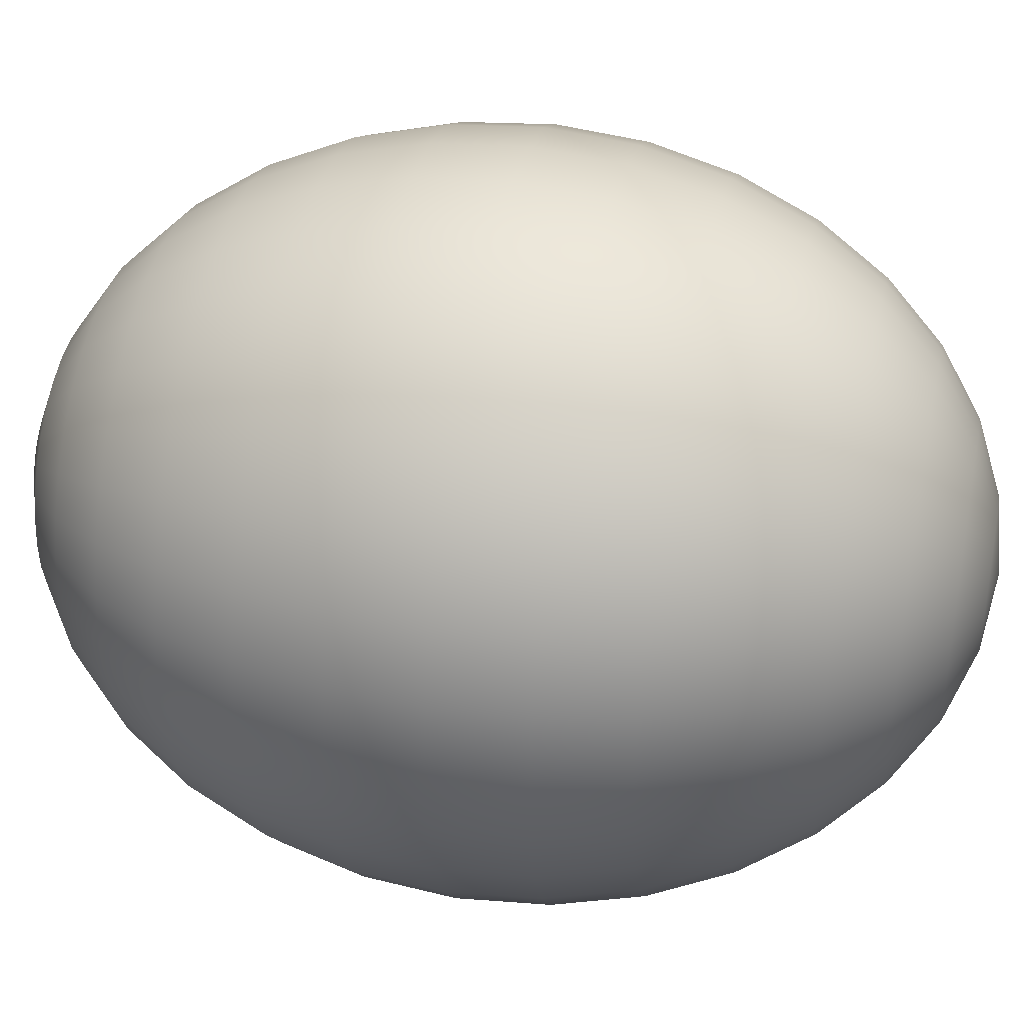
<metadata>
{"format":"obj","ext":"obj","renderer":"f3d","projection":"perspective","resolution":1024,"background":"white","views":[{"elev":38.6,"azim":-78.3,"up":"+Z"}]}
</metadata>
<code>
o 3D_Shapes_Pack_-_Egg
v 0 0.9808 -0.1561
v 0 0.9239 -0.3061
v 0 0.8315 -0.4445
v 0 0.7071 -0.5657
v 0 0.5556 -0.6652
v 0 0.3827 -0.7391
v 0 0.1951 -0.7846
v 0 -0.5556 -0.6652
v 0 -0.7071 -0.5657
v 0 -0.8315 -0.4445
v 0.03045 0.9808 -0.1531
v 0.05973 0.9239 -0.3003
v 0.08671 0.8315 -0.4359
v 0.1104 0.7071 -0.5548
v 0.1298 0.5556 -0.6524
v 0.1442 0.3827 -0.7249
v 0.1531 0.1951 -0.7696
v 0.1561 -0 -0.7846
v 0.1531 -0.1951 -0.7696
v 0.1442 -0.3827 -0.7249
v 0.1298 -0.5556 -0.6524
v 0.1104 -0.7071 -0.5548
v 0.08671 -0.8315 -0.4359
v 0.05973 -0.9239 -0.3003
v 0.03045 -0.9808 -0.1531
v 0.05973 0.9808 -0.1442
v 0.1172 0.9239 -0.2828
v 0.1701 0.8315 -0.4106
v 0.2165 0.7071 -0.5226
v 0.2546 0.5556 -0.6145
v 0.2828 0.3827 -0.6828
v 0.3003 0.1951 -0.7249
v 0.3061 -0 -0.7391
v 0.3003 -0.1951 -0.7249
v 0.2828 -0.3827 -0.6828
v 0.2546 -0.5556 -0.6145
v 0.2165 -0.7071 -0.5226
v 0.1701 -0.8315 -0.4106
v 0.1172 -0.9239 -0.2828
v 0.05973 -0.9808 -0.1442
v 0.08671 0.9808 -0.1298
v 0.1701 0.9239 -0.2546
v 0.2469 0.8315 -0.3696
v 0.3143 0.7071 -0.4703
v 0.3696 0.5556 -0.5531
v 0.4106 0.3827 -0.6145
v 0.4359 0.1951 -0.6524
v 0.4445 -0 -0.6652
v 0.4359 -0.1951 -0.6524
v 0.4106 -0.3827 -0.6145
v 0.3696 -0.5556 -0.5531
v 0.3143 -0.7071 -0.4703
v 0.2469 -0.8315 -0.3696
v 0.1701 -0.9239 -0.2546
v 0.08671 -0.9808 -0.1298
v 0.1104 0.9808 -0.1104
v 0.2165 0.9239 -0.2165
v 0.3143 0.8315 -0.3143
v 0.4 0.7071 -0.4
v 0.4703 0.5556 -0.4703
v 0.5226 0.3827 -0.5226
v 0.5548 0.1951 -0.5548
v 0.5657 -0 -0.5657
v 0.5548 -0.1951 -0.5548
v 0.5226 -0.3827 -0.5226
v 0.4703 -0.5556 -0.4703
v 0.4 -0.7071 -0.4
v 0.3143 -0.8315 -0.3143
v 0.2165 -0.9239 -0.2165
v 0.1104 -0.9808 -0.1104
v 0.1298 0.9808 -0.08671
v 0.2546 0.9239 -0.1701
v 0.3696 0.8315 -0.2469
v 0.4703 0.7071 -0.3143
v 0.5531 0.5556 -0.3696
v 0.6145 0.3827 -0.4106
v 0.6524 0.1951 -0.4359
v 0.6652 -0 -0.4445
v 0.6524 -0.1951 -0.4359
v 0.6145 -0.3827 -0.4106
v 0.5531 -0.5556 -0.3696
v 0.4703 -0.7071 -0.3143
v 0.3696 -0.8315 -0.2469
v 0.2546 -0.9239 -0.1701
v 0.1298 -0.9808 -0.08671
v 0.1442 0.9808 -0.05973
v 0.2828 0.9239 -0.1172
v 0.4106 0.8315 -0.1701
v 0.5226 0.7071 -0.2165
v 0.6145 0.5556 -0.2546
v 0.6828 0.3827 -0.2828
v 0.7249 0.1951 -0.3003
v 0.7391 -0 -0.3061
v 0.7249 -0.1951 -0.3003
v 0.6828 -0.3827 -0.2828
v 0.6145 -0.5556 -0.2546
v 0.5226 -0.7071 -0.2165
v 0.4106 -0.8315 -0.1701
v 0.2828 -0.9239 -0.1172
v 0.1442 -0.9808 -0.05973
v 0.1531 0.9808 -0.03045
v 0.3003 0.9239 -0.05973
v 0.4359 0.8315 -0.08671
v 0.5548 0.7071 -0.1104
v 0.6524 0.5556 -0.1298
v 0.7249 0.3827 -0.1442
v 0.7696 0.1951 -0.1531
v 0.7846 -0 -0.1561
v 0.7696 -0.1951 -0.1531
v 0.7249 -0.3827 -0.1442
v 0.6524 -0.5556 -0.1298
v 0.5548 -0.7071 -0.1104
v 0.4359 -0.8315 -0.08671
v 0.3003 -0.9239 -0.05973
v 0.1531 -0.9808 -0.03045
v 0.1561 0.9808 0
v 0.3061 0.9239 0
v 0.4445 0.8315 0
v 0.5657 0.7071 0
v 0.6652 0.5556 0
v 0.7391 0.3827 0
v 0.7846 0.1951 0
v 0.8 -0 0
v 0.7846 -0.1951 0
v 0.7391 -0.3827 0
v 0.6652 -0.5556 0
v 0.5657 -0.7071 0
v 0.4445 -0.8315 0
v 0.3061 -0.9239 0
v 0.1561 -0.9808 0
v 0.1531 0.9808 0.03045
v 0.3003 0.9239 0.05973
v 0.4359 0.8315 0.08671
v 0.5548 0.7071 0.1104
v 0.6524 0.5556 0.1298
v 0.7249 0.3827 0.1442
v 0.7696 0.1951 0.1531
v 0.7846 -0 0.1561
v 0.7696 -0.1951 0.1531
v 0.7249 -0.3827 0.1442
v 0.6524 -0.5556 0.1298
v 0.5548 -0.7071 0.1104
v 0.4359 -0.8315 0.08671
v 0.3003 -0.9239 0.05973
v 0.1531 -0.9808 0.03045
v 0.1442 0.9808 0.05973
v 0.2828 0.9239 0.1172
v 0.4106 0.8315 0.1701
v 0.5226 0.7071 0.2165
v 0.6145 0.5556 0.2546
v 0.6828 0.3827 0.2828
v 0.7249 0.1951 0.3003
v 0.7391 -0 0.3061
v 0.7249 -0.1951 0.3003
v 0.6828 -0.3827 0.2828
v 0.6145 -0.5556 0.2546
v 0.5226 -0.7071 0.2165
v 0.4106 -0.8315 0.1701
v 0.2828 -0.9239 0.1172
v 0.1442 -0.9808 0.05973
v 0.1298 0.9808 0.08671
v 0.2546 0.9239 0.1701
v 0.3696 0.8315 0.2469
v 0.4703 0.7071 0.3143
v 0.5531 0.5556 0.3696
v 0.6145 0.3827 0.4106
v 0.6524 0.1951 0.4359
v 0.6652 -0 0.4445
v 0.6524 -0.1951 0.4359
v 0.6145 -0.3827 0.4106
v 0.5531 -0.5556 0.3696
v 0.4703 -0.7071 0.3143
v 0.3696 -0.8315 0.2469
v 0.2546 -0.9239 0.1701
v 0.1298 -0.9808 0.08671
v 0.1104 0.9808 0.1104
v 0.2165 0.9239 0.2165
v 0.3143 0.8315 0.3143
v 0.4 0.7071 0.4
v 0.4703 0.5556 0.4703
v 0.5226 0.3827 0.5226
v 0.5548 0.1951 0.5548
v 0.5657 -0 0.5657
v 0.5548 -0.1951 0.5548
v 0.5226 -0.3827 0.5226
v 0.4703 -0.5556 0.4703
v 0.4 -0.7071 0.4
v 0.3143 -0.8315 0.3143
v 0.2165 -0.9239 0.2165
v 0.1104 -0.9808 0.1104
v 0.08671 0.9808 0.1298
v 0.1701 0.9239 0.2546
v 0.2469 0.8315 0.3696
v 0.3143 0.7071 0.4703
v 0.3696 0.5556 0.5531
v 0.4106 0.3827 0.6145
v 0.4359 0.1951 0.6524
v 0.4445 -0 0.6652
v 0.4359 -0.1951 0.6524
v 0.4106 -0.3827 0.6145
v 0.3696 -0.5556 0.5531
v 0.3143 -0.7071 0.4703
v 0.2469 -0.8315 0.3696
v 0.1701 -0.9239 0.2546
v 0.08671 -0.9808 0.1298
v 0.05973 0.9808 0.1442
v 0.1172 0.9239 0.2828
v 0.1701 0.8315 0.4106
v 0.2165 0.7071 0.5226
v 0.2546 0.5556 0.6145
v 0.2828 0.3827 0.6828
v 0.3003 0.1951 0.7249
v 0.3061 -0 0.7391
v 0.3003 -0.1951 0.7249
v 0.2828 -0.3827 0.6828
v 0.2546 -0.5556 0.6145
v 0.2165 -0.7071 0.5226
v 0.1701 -0.8315 0.4106
v 0.1172 -0.9239 0.2828
v 0.05973 -0.9808 0.1442
v 0.03045 0.9808 0.1531
v 0.05973 0.9239 0.3003
v 0.08671 0.8315 0.4359
v 0.1104 0.7071 0.5548
v 0.1298 0.5556 0.6524
v 0.1442 0.3827 0.7249
v 0.1531 0.1951 0.7696
v 0.1561 -0 0.7846
v 0.1531 -0.1951 0.7696
v 0.1442 -0.3827 0.7249
v 0.1298 -0.5556 0.6524
v 0.1104 -0.7071 0.5548
v 0.08671 -0.8315 0.4359
v 0.05973 -0.9239 0.3003
v 0.03045 -0.9808 0.1531
v 0 0.9808 0.1561
v -0 0.9239 0.3061
v -0 0.8315 0.4445
v 0 0.7071 0.5657
v -0 0.5556 0.6652
v 0 0.3827 0.7391
v -0 0.1951 0.7846
v -0 -0 0.8
v -0 -0.1951 0.7846
v -0 -0.3827 0.7391
v -0 -0.5556 0.6652
v 0 -0.7071 0.5657
v -0 -0.8315 0.4445
v 0 -0.9239 0.3061
v -0 -0.9808 0.1561
v -0.03045 0.9808 0.1531
v -0.05973 0.9239 0.3003
v -0.08671 0.8315 0.4359
v -0.1104 0.7071 0.5548
v -0.1298 0.5556 0.6524
v -0.1442 0.3827 0.7249
v -0.1531 0.1951 0.7696
v -0.1561 -0 0.7846
v -0.1531 -0.1951 0.7696
v -0.1442 -0.3827 0.7249
v -0.1298 -0.5556 0.6524
v -0.1104 -0.7071 0.5548
v -0.08671 -0.8315 0.4359
v -0.05973 -0.9239 0.3003
v -0.03045 -0.9808 0.1531
v -0.05973 0.9808 0.1442
v -0.1172 0.9239 0.2828
v -0.1701 0.8315 0.4106
v -0.2165 0.7071 0.5226
v -0.2546 0.5556 0.6145
v -0.2828 0.3827 0.6828
v -0.3003 0.1951 0.7249
v -0.3061 -0 0.7391
v -0.3003 -0.1951 0.7249
v -0.2828 -0.3827 0.6828
v -0.2546 -0.5556 0.6145
v -0.2165 -0.7071 0.5226
v -0.1701 -0.8315 0.4106
v -0.1172 -0.9239 0.2828
v -0.05973 -0.9808 0.1442
v -0.08671 0.9808 0.1298
v -0.1701 0.9239 0.2546
v -0.2469 0.8315 0.3696
v -0.3143 0.7071 0.4703
v -0.3696 0.5556 0.5531
v -0.4106 0.3827 0.6145
v -0.4359 0.1951 0.6524
v -0.4445 -0 0.6652
v -0.4359 -0.1951 0.6524
v -0.4106 -0.3827 0.6145
v -0.3696 -0.5556 0.5531
v -0.3143 -0.7071 0.4703
v -0.2469 -0.8315 0.3696
v -0.1701 -0.9239 0.2546
v -0.08671 -0.9808 0.1298
v -0.1104 0.9808 0.1104
v -0.2165 0.9239 0.2165
v -0.3143 0.8315 0.3143
v -0.4 0.7071 0.4
v -0.4703 0.5556 0.4703
v -0.5226 0.3827 0.5226
v -0.5548 0.1951 0.5548
v -0.5657 -0 0.5657
v -0.5548 -0.1951 0.5548
v -0.5226 -0.3827 0.5226
v -0.4703 -0.5556 0.4703
v -0.4 -0.7071 0.4
v -0.3143 -0.8315 0.3143
v -0.2165 -0.9239 0.2165
v -0.1104 -0.9808 0.1104
v -0.1298 0.9808 0.08671
v -0.2546 0.9239 0.1701
v -0.3696 0.8315 0.2469
v -0.4703 0.7071 0.3143
v -0.5531 0.5556 0.3696
v -0.6145 0.3827 0.4106
v -0.6524 0.1951 0.4359
v -0.6652 -0 0.4445
v -0.6524 -0.1951 0.4359
v -0.6145 -0.3827 0.4106
v -0.5531 -0.5556 0.3696
v -0.4703 -0.7071 0.3143
v -0.3696 -0.8315 0.2469
v -0.2546 -0.9239 0.1701
v -0.1298 -0.9808 0.08671
v -0 1 0
v -0.1442 0.9808 0.05973
v -0.2828 0.9239 0.1172
v -0.4106 0.8315 0.1701
v -0.5226 0.7071 0.2165
v -0.6145 0.5556 0.2546
v -0.6828 0.3827 0.2828
v -0.7249 0.1951 0.3003
v -0.7391 -0 0.3061
v -0.7249 -0.1951 0.3003
v -0.6828 -0.3827 0.2828
v -0.6145 -0.5556 0.2546
v -0.5226 -0.7071 0.2165
v -0.4106 -0.8315 0.1701
v -0.2828 -0.9239 0.1172
v -0.1442 -0.9808 0.05973
v -0.1531 0.9808 0.03045
v -0.3003 0.9239 0.05973
v -0.4359 0.8315 0.08671
v -0.5548 0.7071 0.1104
v -0.6524 0.5556 0.1298
v -0.7249 0.3827 0.1442
v -0.7696 0.1951 0.1531
v -0.7846 -0 0.1561
v -0.7696 -0.1951 0.1531
v -0.7249 -0.3827 0.1442
v -0.6524 -0.5556 0.1298
v -0.5548 -0.7071 0.1104
v -0.4359 -0.8315 0.08671
v -0.3003 -0.9239 0.05973
v -0.1531 -0.9808 0.03045
v -0.1561 0.9808 0
v -0.3061 0.9239 0
v -0.4445 0.8315 -0
v -0.5657 0.7071 0
v -0.6652 0.5556 0
v -0.7391 0.3827 0
v -0.7846 0.1951 -0
v -0.8 -0 -0
v -0.7846 -0.1951 -0
v -0.7391 -0.3827 -0
v -0.6652 -0.5556 0
v -0.5657 -0.7071 0
v -0.4445 -0.8315 -0
v -0.3061 -0.9239 0
v -0.1561 -0.9808 0
v -0.1531 0.9808 -0.03045
v -0.3003 0.9239 -0.05973
v -0.4359 0.8315 -0.08671
v -0.5548 0.7071 -0.1104
v -0.6524 0.5556 -0.1298
v -0.7249 0.3827 -0.1442
v -0.7696 0.1951 -0.1531
v -0.7846 -0 -0.1561
v -0.7696 -0.1951 -0.1531
v -0.7249 -0.3827 -0.1442
v -0.6524 -0.5556 -0.1298
v -0.5548 -0.7071 -0.1104
v -0.4359 -0.8315 -0.08671
v -0.3003 -0.9239 -0.05973
v -0.1531 -0.9808 -0.03045
v -0.1442 0.9808 -0.05973
v -0.2828 0.9239 -0.1172
v -0.4106 0.8315 -0.1701
v -0.5226 0.7071 -0.2165
v -0.6145 0.5556 -0.2546
v -0.6828 0.3827 -0.2828
v -0.7249 0.1951 -0.3003
v -0.7391 -0 -0.3061
v -0.7249 -0.1951 -0.3003
v -0.6828 -0.3827 -0.2828
v -0.6145 -0.5556 -0.2546
v -0.5226 -0.7071 -0.2165
v -0.4106 -0.8315 -0.1701
v -0.2828 -0.9239 -0.1172
v -0.1442 -0.9808 -0.05973
v -0.1298 0.9808 -0.08671
v -0.2546 0.9239 -0.1701
v -0.3696 0.8315 -0.2469
v -0.4703 0.7071 -0.3143
v -0.5531 0.5556 -0.3696
v -0.6145 0.3827 -0.4106
v -0.6524 0.1951 -0.4359
v -0.6652 -0 -0.4445
v -0.6524 -0.1951 -0.4359
v -0.6145 -0.3827 -0.4106
v -0.5531 -0.5556 -0.3696
v -0.4703 -0.7071 -0.3143
v -0.3696 -0.8315 -0.2469
v -0.2546 -0.9239 -0.1701
v -0.1298 -0.9808 -0.08671
v -0.1104 0.9808 -0.1104
v -0.2165 0.9239 -0.2165
v -0.3143 0.8315 -0.3143
v -0.4 0.7071 -0.4
v -0.4703 0.5556 -0.4703
v -0.5226 0.3827 -0.5226
v -0.5548 0.1951 -0.5548
v -0.5657 -0 -0.5657
v -0.5548 -0.1951 -0.5548
v -0.5226 -0.3827 -0.5226
v -0.4703 -0.5556 -0.4703
v -0.4 -0.7071 -0.4
v -0.3143 -0.8315 -0.3143
v -0.2165 -0.9239 -0.2165
v -0.1104 -0.9808 -0.1104
v -0.08671 0.9808 -0.1298
v -0.1701 0.9239 -0.2546
v -0.2469 0.8315 -0.3696
v -0.3143 0.7071 -0.4703
v -0.3696 0.5556 -0.5531
v -0.4106 0.3827 -0.6145
v -0.4359 0.1951 -0.6524
v -0.4445 -0 -0.6652
v -0.4359 -0.1951 -0.6524
v -0.4106 -0.3827 -0.6145
v -0.3696 -0.5556 -0.5531
v -0.3143 -0.7071 -0.4703
v -0.2469 -0.8315 -0.3696
v -0.1701 -0.9239 -0.2546
v -0.08671 -0.9808 -0.1298
v -0.05973 0.9808 -0.1442
v -0.1172 0.9239 -0.2828
v -0.1701 0.8315 -0.4106
v -0.2165 0.7071 -0.5226
v -0.2546 0.5556 -0.6145
v -0.2828 0.3827 -0.6828
v -0.3003 0.1951 -0.7249
v -0.3061 -0 -0.7391
v -0.3003 -0.1951 -0.7249
v -0.2828 -0.3827 -0.6828
v -0.2546 -0.5556 -0.6145
v -0.2165 -0.7071 -0.5226
v -0.1701 -0.8315 -0.4106
v -0.1172 -0.9239 -0.2828
v -0.05973 -0.9808 -0.1442
v -0.03045 0.9808 -0.1531
v -0.05973 0.9239 -0.3003
v -0.08671 0.8315 -0.4359
v -0.1104 0.7071 -0.5548
v -0.1298 0.5556 -0.6524
v -0.1442 0.3827 -0.7249
v -0.1531 0.1951 -0.7696
v -0.1561 -0 -0.7846
v -0.1531 -0.1951 -0.7696
v -0.1442 -0.3827 -0.7249
v -0.1298 -0.5556 -0.6524
v -0.1104 -0.7071 -0.5548
v -0.08671 -0.8315 -0.4359
v -0.05973 -0.9239 -0.3003
v -0.03045 -0.9808 -0.1531
v 0 -0 -0.8
v 0 -0.1951 -0.7846
v 0 -0.3827 -0.7391
v 0 -0.9239 -0.3061
v 0 -0.9808 -0.1561
v 0 -1 0
f 3 2 12 13
f 8 479 20 21
f 4 3 13 14
f 9 8 21 22
f 5 4 14 15
f 10 9 22 23
f 6 5 15 16
f 480 10 23 24
f 7 6 16 17
f 481 480 24 25
f 477 7 17 18
f 1 326 11
f 482 481 25
f 478 477 18 19
f 2 1 11 12
f 479 478 19 20
f 12 11 26 27
f 20 19 34 35
f 13 12 27 28
f 21 20 35 36
f 14 13 28 29
f 22 21 36 37
f 15 14 29 30
f 23 22 37 38
f 16 15 30 31
f 24 23 38 39
f 17 16 31 32
f 25 24 39 40
f 18 17 32 33
f 11 326 26
f 482 25 40
f 19 18 33 34
f 31 30 45 46
f 39 38 53 54
f 32 31 46 47
f 40 39 54 55
f 33 32 47 48
f 26 326 41
f 482 40 55
f 34 33 48 49
f 27 26 41 42
f 35 34 49 50
f 28 27 42 43
f 36 35 50 51
f 29 28 43 44
f 37 36 51 52
f 30 29 44 45
f 38 37 52 53
f 50 49 64 65
f 43 42 57 58
f 51 50 65 66
f 44 43 58 59
f 52 51 66 67
f 45 44 59 60
f 53 52 67 68
f 46 45 60 61
f 54 53 68 69
f 47 46 61 62
f 55 54 69 70
f 48 47 62 63
f 41 326 56
f 482 55 70
f 49 48 63 64
f 42 41 56 57
f 69 68 83 84
f 62 61 76 77
f 70 69 84 85
f 63 62 77 78
f 56 326 71
f 482 70 85
f 64 63 78 79
f 57 56 71 72
f 65 64 79 80
f 58 57 72 73
f 66 65 80 81
f 59 58 73 74
f 67 66 81 82
f 60 59 74 75
f 68 67 82 83
f 61 60 75 76
f 73 72 87 88
f 81 80 95 96
f 74 73 88 89
f 82 81 96 97
f 75 74 89 90
f 83 82 97 98
f 76 75 90 91
f 84 83 98 99
f 77 76 91 92
f 85 84 99 100
f 78 77 92 93
f 71 326 86
f 482 85 100
f 79 78 93 94
f 72 71 86 87
f 80 79 94 95
f 92 91 106 107
f 100 99 114 115
f 93 92 107 108
f 86 326 101
f 482 100 115
f 94 93 108 109
f 87 86 101 102
f 95 94 109 110
f 88 87 102 103
f 96 95 110 111
f 89 88 103 104
f 97 96 111 112
f 90 89 104 105
f 98 97 112 113
f 91 90 105 106
f 99 98 113 114
f 111 110 125 126
f 104 103 118 119
f 112 111 126 127
f 105 104 119 120
f 113 112 127 128
f 106 105 120 121
f 114 113 128 129
f 107 106 121 122
f 115 114 129 130
f 108 107 122 123
f 101 326 116
f 482 115 130
f 109 108 123 124
f 102 101 116 117
f 110 109 124 125
f 103 102 117 118
f 130 129 144 145
f 123 122 137 138
f 116 326 131
f 482 130 145
f 124 123 138 139
f 117 116 131 132
f 125 124 139 140
f 118 117 132 133
f 126 125 140 141
f 119 118 133 134
f 127 126 141 142
f 120 119 134 135
f 128 127 142 143
f 121 120 135 136
f 129 128 143 144
f 122 121 136 137
f 142 141 156 157
f 135 134 149 150
f 143 142 157 158
f 136 135 150 151
f 144 143 158 159
f 137 136 151 152
f 145 144 159 160
f 138 137 152 153
f 131 326 146
f 482 145 160
f 139 138 153 154
f 132 131 146 147
f 140 139 154 155
f 133 132 147 148
f 141 140 155 156
f 134 133 148 149
f 146 326 161
f 482 160 175
f 154 153 168 169
f 147 146 161 162
f 155 154 169 170
f 148 147 162 163
f 156 155 170 171
f 149 148 163 164
f 157 156 171 172
f 150 149 164 165
f 158 157 172 173
f 151 150 165 166
f 159 158 173 174
f 152 151 166 167
f 160 159 174 175
f 153 152 167 168
f 165 164 179 180
f 173 172 187 188
f 166 165 180 181
f 174 173 188 189
f 167 166 181 182
f 175 174 189 190
f 168 167 182 183
f 161 326 176
f 482 175 190
f 169 168 183 184
f 162 161 176 177
f 170 169 184 185
f 163 162 177 178
f 171 170 185 186
f 164 163 178 179
f 172 171 186 187
f 184 183 198 199
f 177 176 191 192
f 185 184 199 200
f 178 177 192 193
f 186 185 200 201
f 179 178 193 194
f 187 186 201 202
f 180 179 194 195
f 188 187 202 203
f 181 180 195 196
f 189 188 203 204
f 182 181 196 197
f 190 189 204 205
f 183 182 197 198
f 176 326 191
f 482 190 205
f 203 202 217 218
f 196 195 210 211
f 204 203 218 219
f 197 196 211 212
f 205 204 219 220
f 198 197 212 213
f 191 326 206
f 482 205 220
f 199 198 213 214
f 192 191 206 207
f 200 199 214 215
f 193 192 207 208
f 201 200 215 216
f 194 193 208 209
f 202 201 216 217
f 195 194 209 210
f 207 206 221 222
f 215 214 229 230
f 208 207 222 223
f 216 215 230 231
f 209 208 223 224
f 217 216 231 232
f 210 209 224 225
f 218 217 232 233
f 211 210 225 226
f 219 218 233 234
f 212 211 226 227
f 220 219 234 235
f 213 212 227 228
f 206 326 221
f 482 220 235
f 214 213 228 229
f 226 225 240 241
f 234 233 248 249
f 227 226 241 242
f 235 234 249 250
f 228 227 242 243
f 221 326 236
f 482 235 250
f 229 228 243 244
f 222 221 236 237
f 230 229 244 245
f 223 222 237 238
f 231 230 245 246
f 224 223 238 239
f 232 231 246 247
f 225 224 239 240
f 233 232 247 248
f 245 244 259 260
f 238 237 252 253
f 246 245 260 261
f 239 238 253 254
f 247 246 261 262
f 240 239 254 255
f 248 247 262 263
f 241 240 255 256
f 249 248 263 264
f 242 241 256 257
f 250 249 264 265
f 243 242 257 258
f 236 326 251
f 482 250 265
f 244 243 258 259
f 237 236 251 252
f 264 263 278 279
f 257 256 271 272
f 265 264 279 280
f 258 257 272 273
f 251 326 266
f 482 265 280
f 259 258 273 274
f 252 251 266 267
f 260 259 274 275
f 253 252 267 268
f 261 260 275 276
f 254 253 268 269
f 262 261 276 277
f 255 254 269 270
f 263 262 277 278
f 256 255 270 271
f 276 275 290 291
f 269 268 283 284
f 277 276 291 292
f 270 269 284 285
f 278 277 292 293
f 271 270 285 286
f 279 278 293 294
f 272 271 286 287
f 280 279 294 295
f 273 272 287 288
f 266 326 281
f 482 280 295
f 274 273 288 289
f 267 266 281 282
f 275 274 289 290
f 268 267 282 283
f 295 294 309 310
f 288 287 302 303
f 281 326 296
f 482 295 310
f 289 288 303 304
f 282 281 296 297
f 290 289 304 305
f 283 282 297 298
f 291 290 305 306
f 284 283 298 299
f 292 291 306 307
f 285 284 299 300
f 293 292 307 308
f 286 285 300 301
f 294 293 308 309
f 287 286 301 302
f 299 298 313 314
f 307 306 321 322
f 300 299 314 315
f 308 307 322 323
f 301 300 315 316
f 309 308 323 324
f 302 301 316 317
f 310 309 324 325
f 303 302 317 318
f 296 326 311
f 482 310 325
f 304 303 318 319
f 297 296 311 312
f 305 304 319 320
f 298 297 312 313
f 306 305 320 321
f 318 317 333 334
f 311 326 327
f 482 325 341
f 319 318 334 335
f 312 311 327 328
f 320 319 335 336
f 313 312 328 329
f 321 320 336 337
f 314 313 329 330
f 322 321 337 338
f 315 314 330 331
f 323 322 338 339
f 316 315 331 332
f 324 323 339 340
f 317 316 332 333
f 325 324 340 341
f 338 337 352 353
f 331 330 345 346
f 339 338 353 354
f 332 331 346 347
f 340 339 354 355
f 333 332 347 348
f 341 340 355 356
f 334 333 348 349
f 327 326 342
f 482 341 356
f 335 334 349 350
f 328 327 342 343
f 336 335 350 351
f 329 328 343 344
f 337 336 351 352
f 330 329 344 345
f 342 326 357
f 482 356 371
f 350 349 364 365
f 343 342 357 358
f 351 350 365 366
f 344 343 358 359
f 352 351 366 367
f 345 344 359 360
f 353 352 367 368
f 346 345 360 361
f 354 353 368 369
f 347 346 361 362
f 355 354 369 370
f 348 347 362 363
f 356 355 370 371
f 349 348 363 364
f 361 360 375 376
f 369 368 383 384
f 362 361 376 377
f 370 369 384 385
f 363 362 377 378
f 371 370 385 386
f 364 363 378 379
f 357 326 372
f 482 371 386
f 365 364 379 380
f 358 357 372 373
f 366 365 380 381
f 359 358 373 374
f 367 366 381 382
f 360 359 374 375
f 368 367 382 383
f 380 379 394 395
f 373 372 387 388
f 381 380 395 396
f 374 373 388 389
f 382 381 396 397
f 375 374 389 390
f 383 382 397 398
f 376 375 390 391
f 384 383 398 399
f 377 376 391 392
f 385 384 399 400
f 378 377 392 393
f 386 385 400 401
f 379 378 393 394
f 372 326 387
f 482 386 401
f 399 398 413 414
f 392 391 406 407
f 400 399 414 415
f 393 392 407 408
f 401 400 415 416
f 394 393 408 409
f 387 326 402
f 482 401 416
f 395 394 409 410
f 388 387 402 403
f 396 395 410 411
f 389 388 403 404
f 397 396 411 412
f 390 389 404 405
f 398 397 412 413
f 391 390 405 406
f 411 410 425 426
f 404 403 418 419
f 412 411 426 427
f 405 404 419 420
f 413 412 427 428
f 406 405 420 421
f 414 413 428 429
f 407 406 421 422
f 415 414 429 430
f 408 407 422 423
f 416 415 430 431
f 409 408 423 424
f 402 326 417
f 482 416 431
f 410 409 424 425
f 403 402 417 418
f 430 429 444 445
f 423 422 437 438
f 431 430 445 446
f 424 423 438 439
f 417 326 432
f 482 431 446
f 425 424 439 440
f 418 417 432 433
f 426 425 440 441
f 419 418 433 434
f 427 426 441 442
f 420 419 434 435
f 428 427 442 443
f 421 420 435 436
f 429 428 443 444
f 422 421 436 437
f 434 433 448 449
f 442 441 456 457
f 435 434 449 450
f 443 442 457 458
f 436 435 450 451
f 444 443 458 459
f 437 436 451 452
f 445 444 459 460
f 438 437 452 453
f 446 445 460 461
f 439 438 453 454
f 432 326 447
f 482 446 461
f 440 439 454 455
f 433 432 447 448
f 441 440 455 456
f 453 452 467 468
f 461 460 475 476
f 454 453 468 469
f 447 326 462
f 482 461 476
f 455 454 469 470
f 448 447 462 463
f 456 455 470 471
f 449 448 463 464
f 457 456 471 472
f 450 449 464 465
f 458 457 472 473
f 451 450 465 466
f 459 458 473 474
f 452 451 466 467
f 460 459 474 475
f 472 471 479 8
f 465 464 3 4
f 473 472 8 9
f 466 465 4 5
f 474 473 9 10
f 467 466 5 6
f 475 474 10 480
f 468 467 6 7
f 476 475 480 481
f 469 468 7 477
f 462 326 1
f 482 476 481
f 470 469 477 478
f 463 462 1 2
f 471 470 478 479
f 464 463 2 3

</code>
